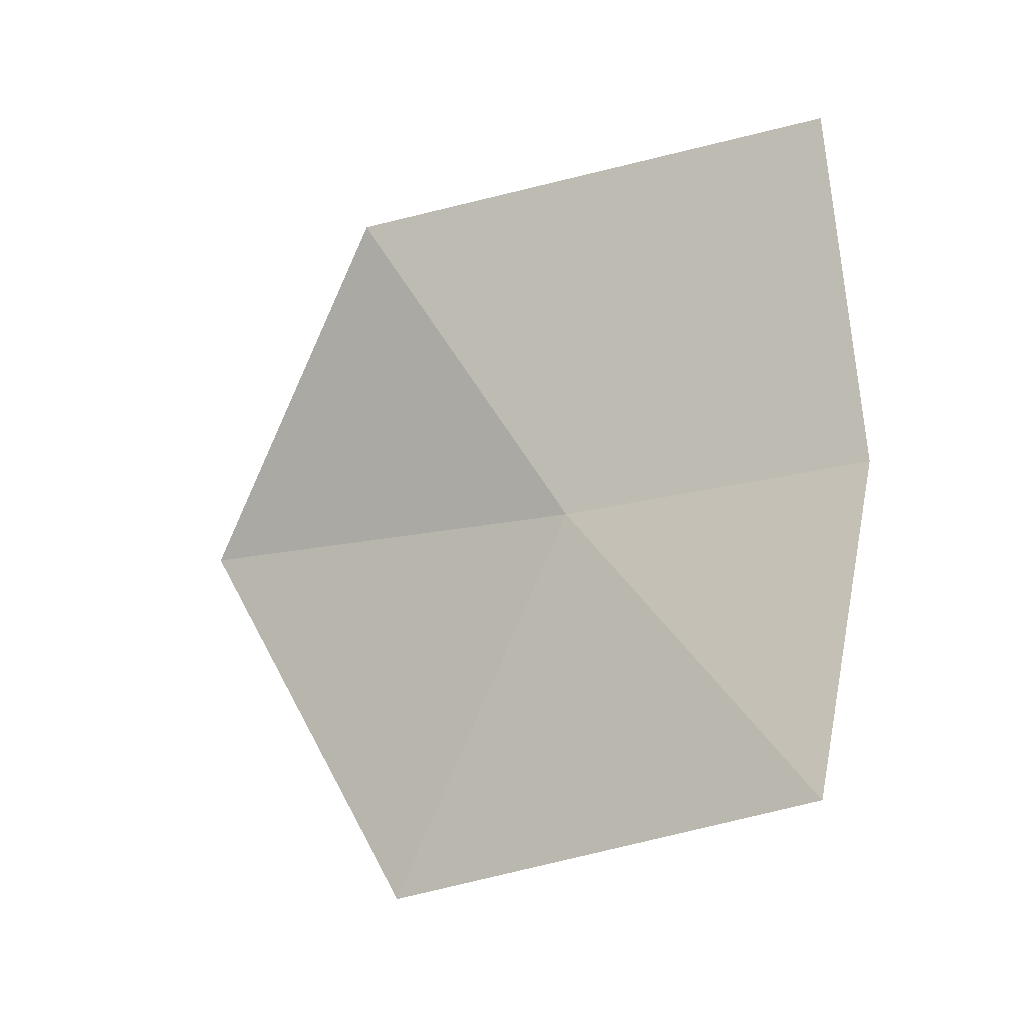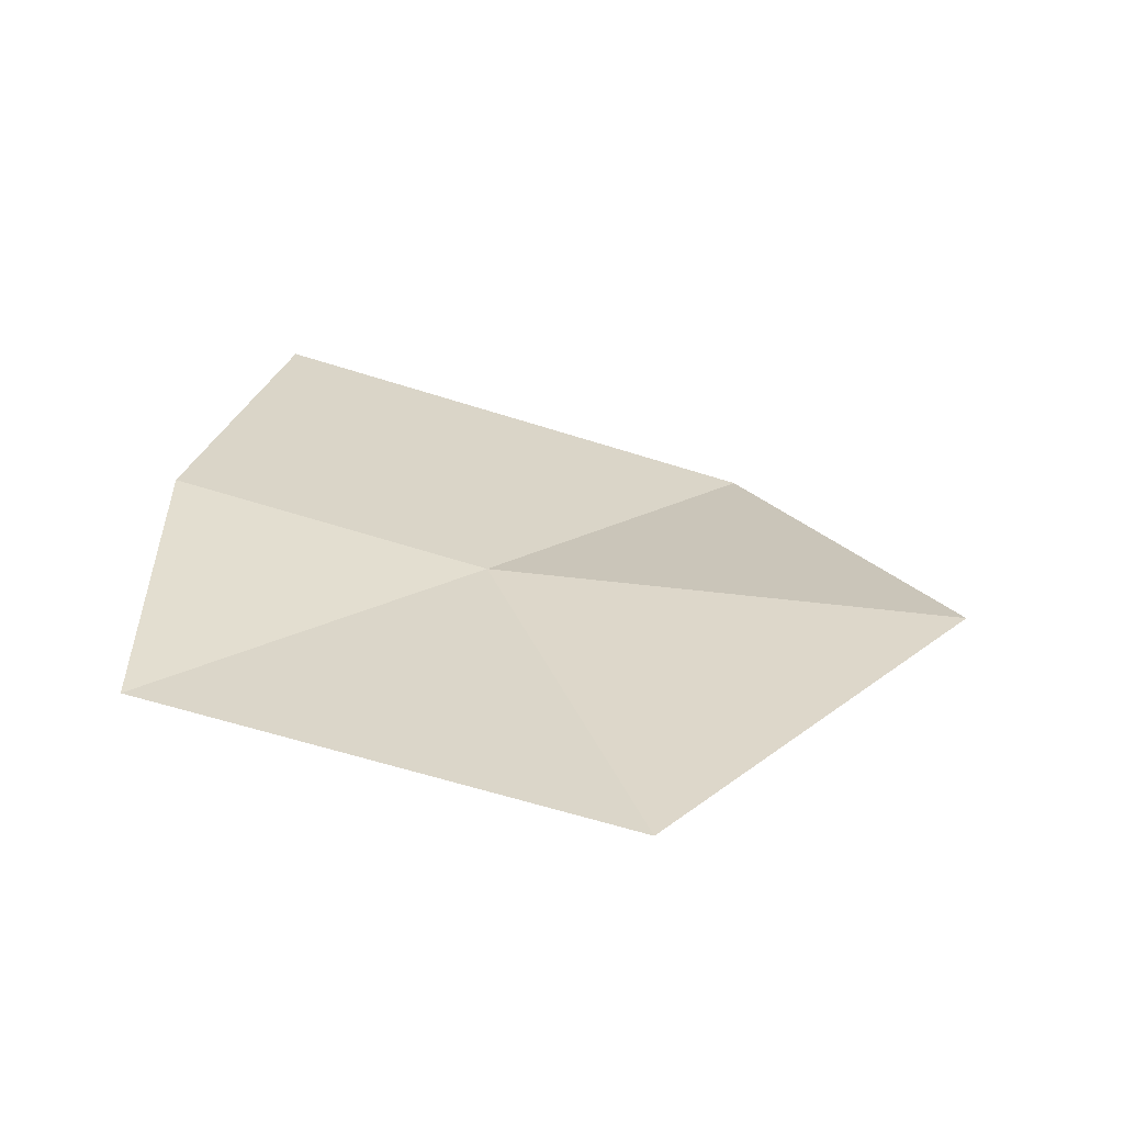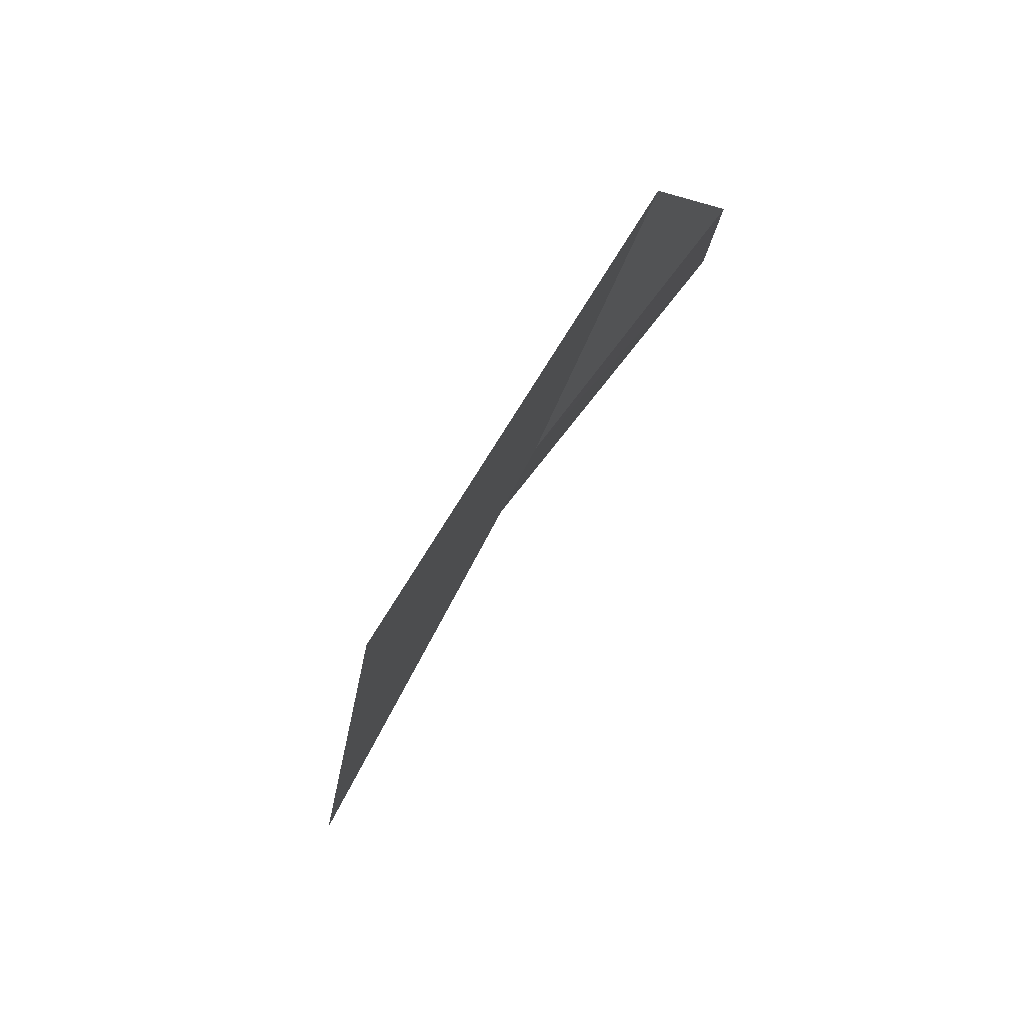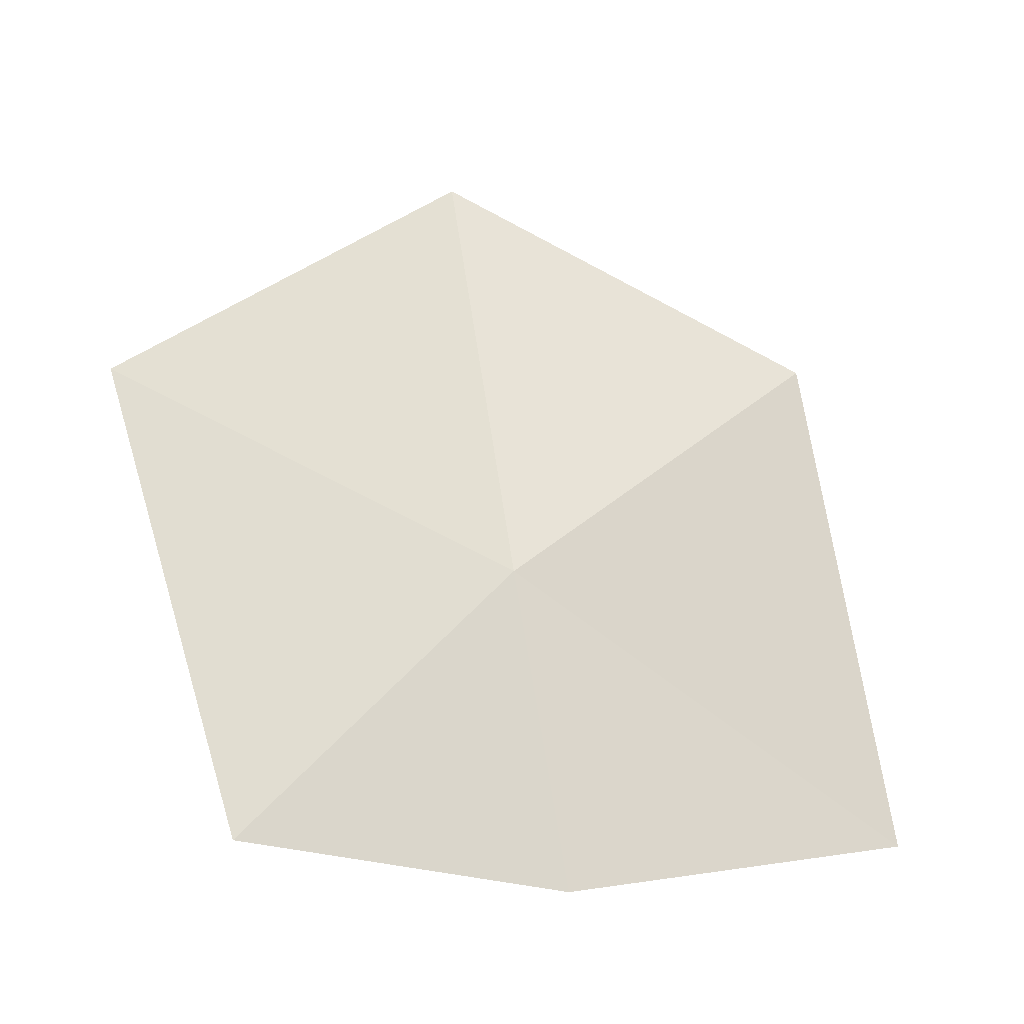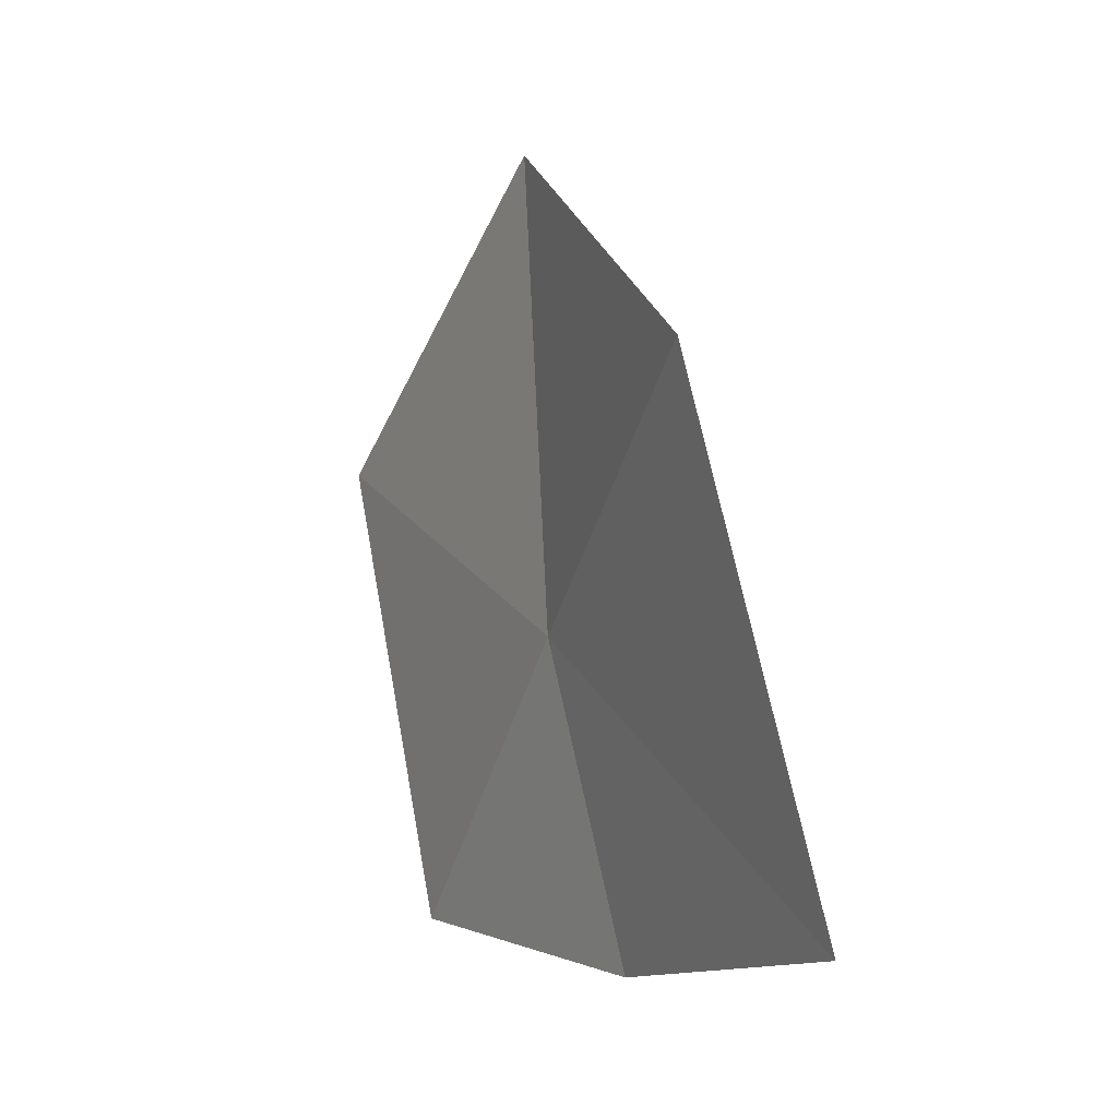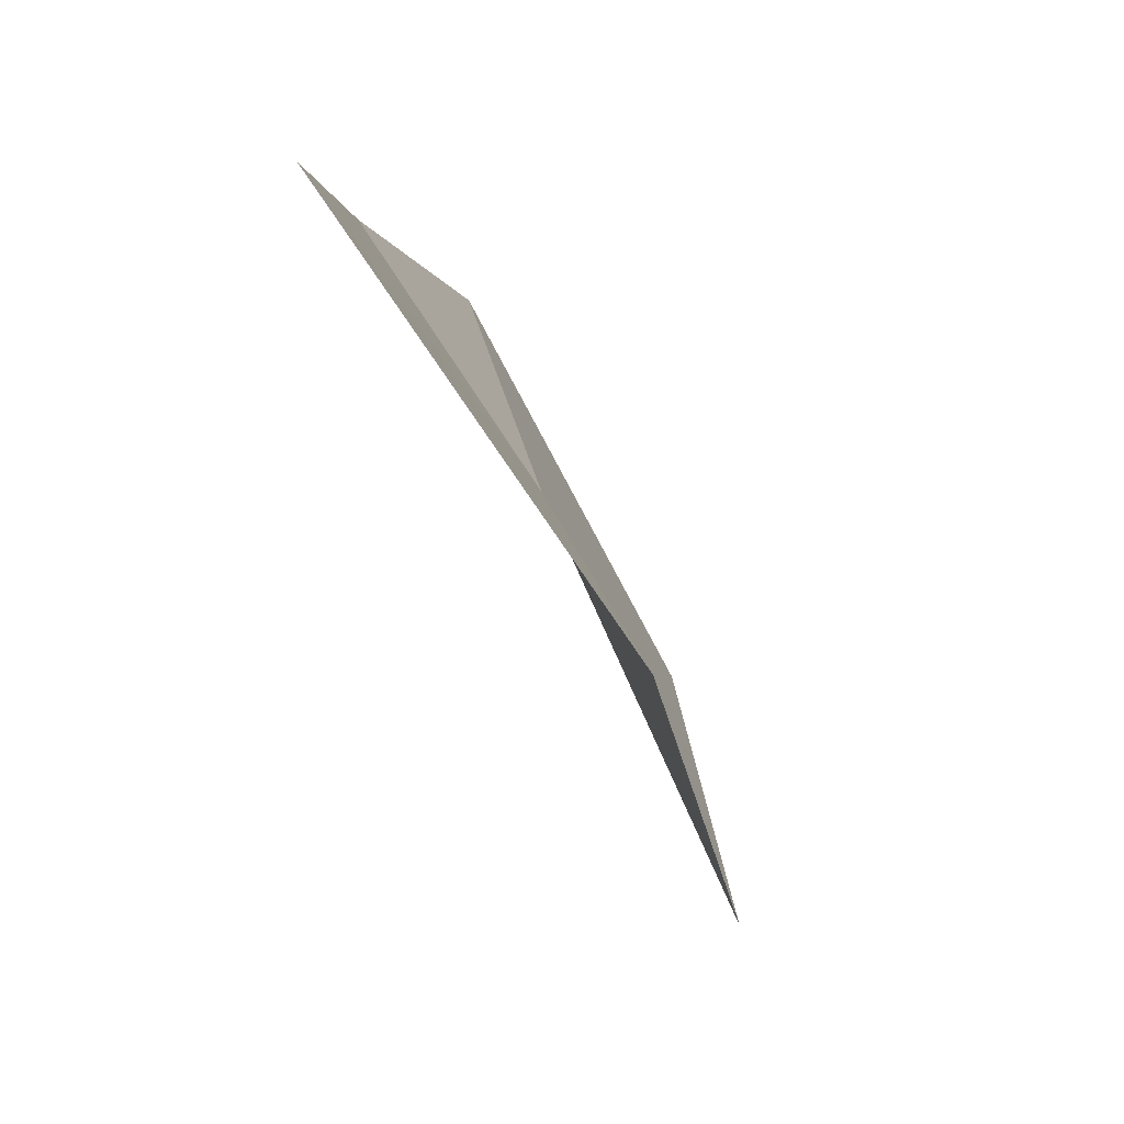
<metadata>
{"format":"obj","ext":"obj","renderer":"f3d","projection":"perspective","resolution":1024,"background":"white","views":[{"elev":3.6,"azim":-59.2,"up":"+Z"},{"elev":-72.5,"azim":86.9,"up":"+Z"},{"elev":-76.5,"azim":-28.7,"up":"+Z"},{"elev":-27.5,"azim":-96.7,"up":"+Y"},{"elev":1.6,"azim":-17.3,"up":"+Y"},{"elev":75.7,"azim":155.6,"up":"+Z"}]}
</metadata>
<code>
v -4.423 -23.73 39.29
v -4.179 -24.24 40.17
v -4.391 -23.16 39.96
v -4.301 -24.41 39.42
v -4.429 -22.74 39.14
v -4.525 -24.4 38.72
v -4.62 -23.4 38.4
f 1 3 2
f 1 2 4
f 1 5 3
f 1 4 6
f 1 7 5
f 1 6 7

</code>
